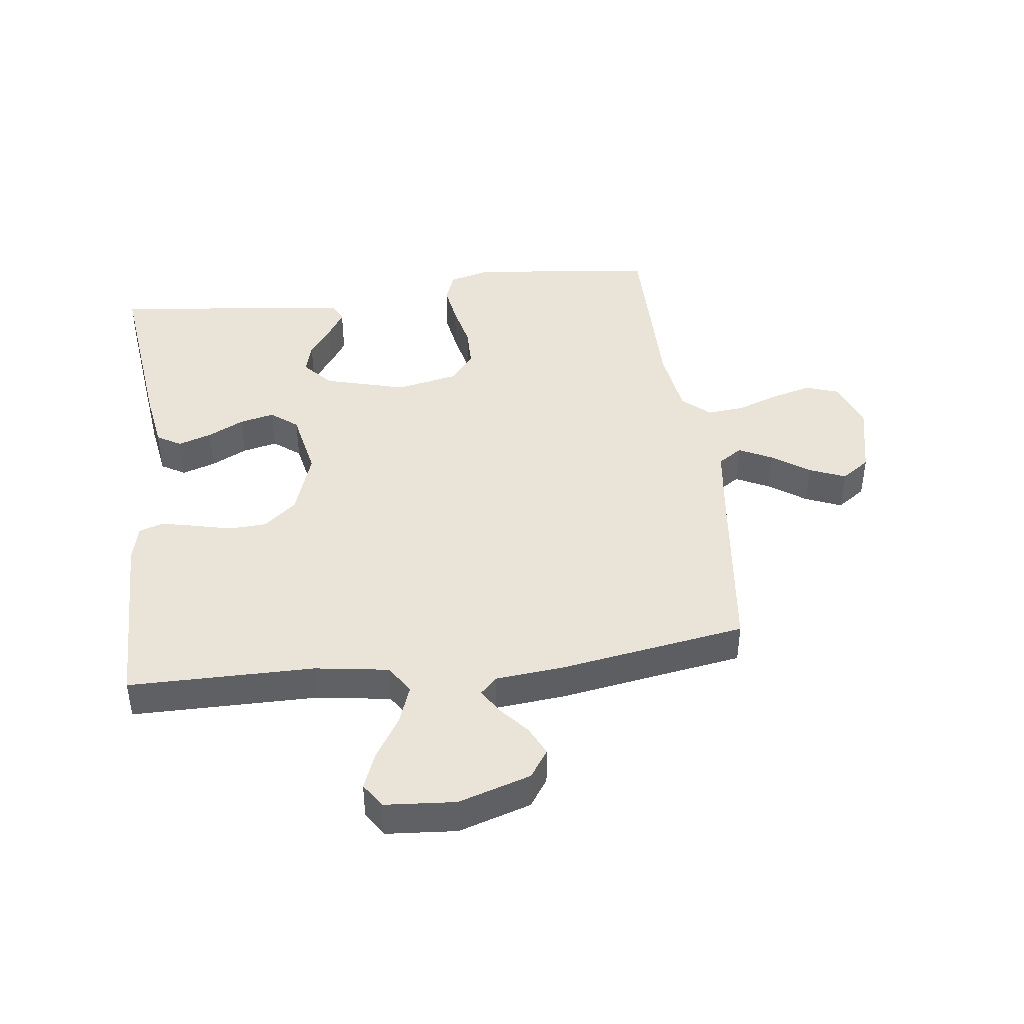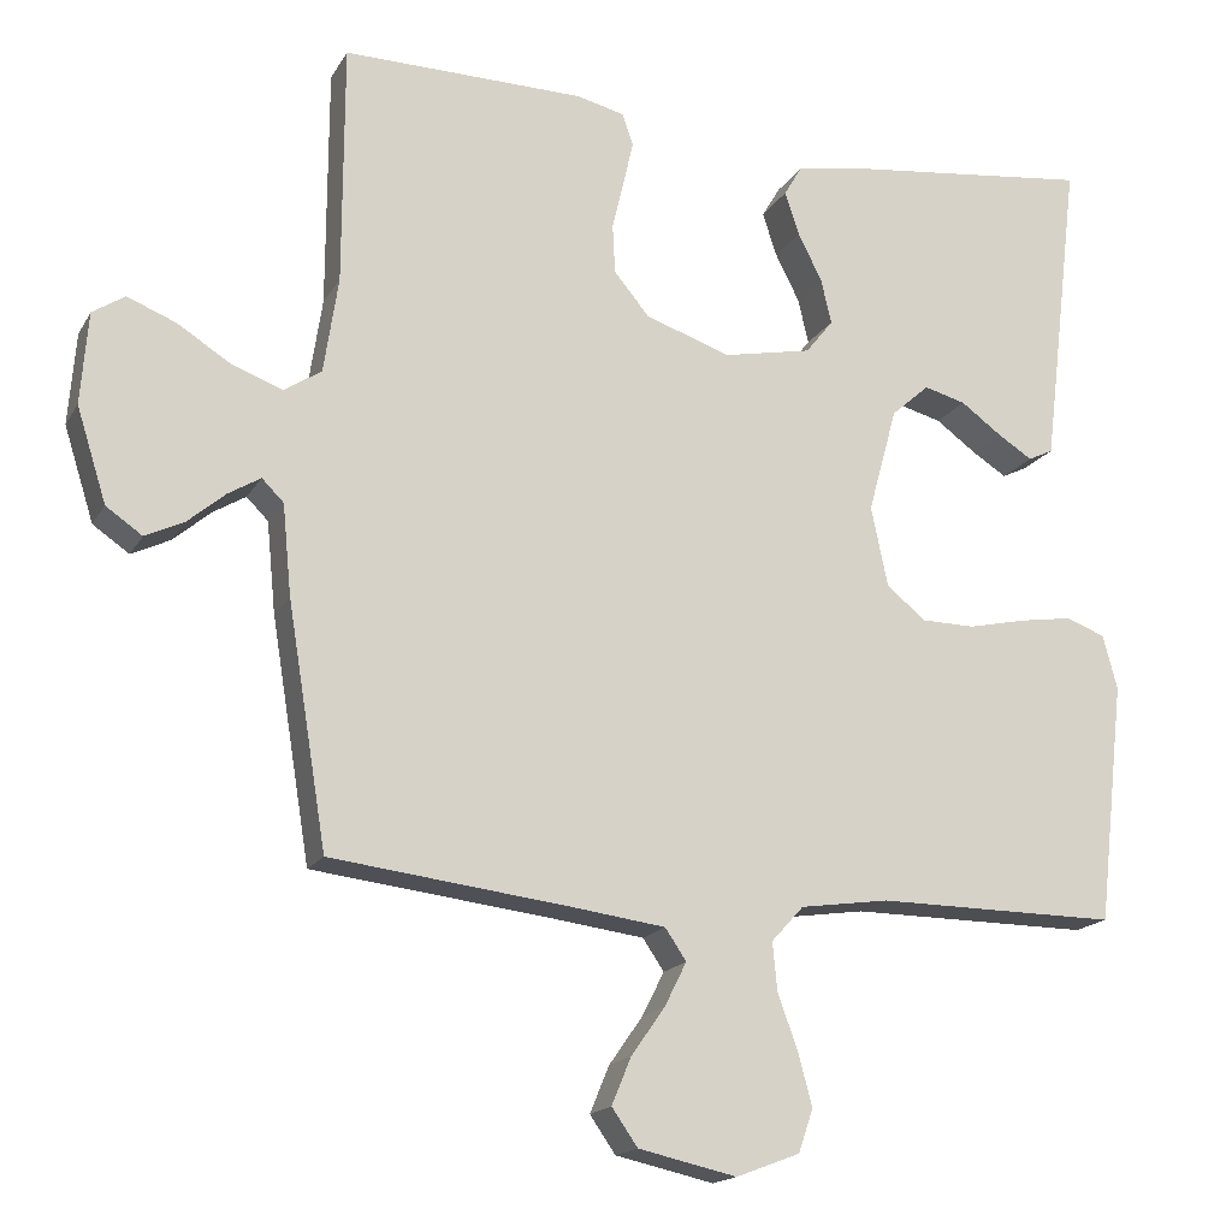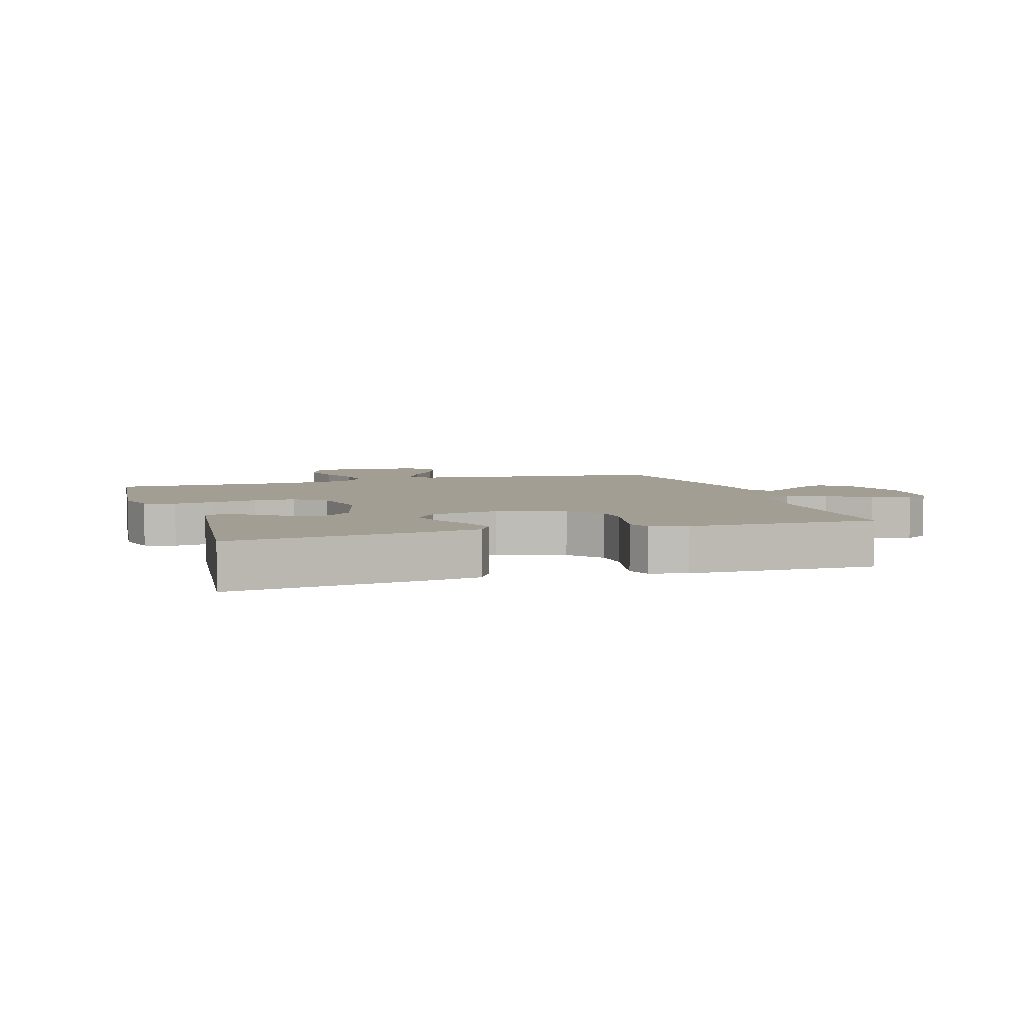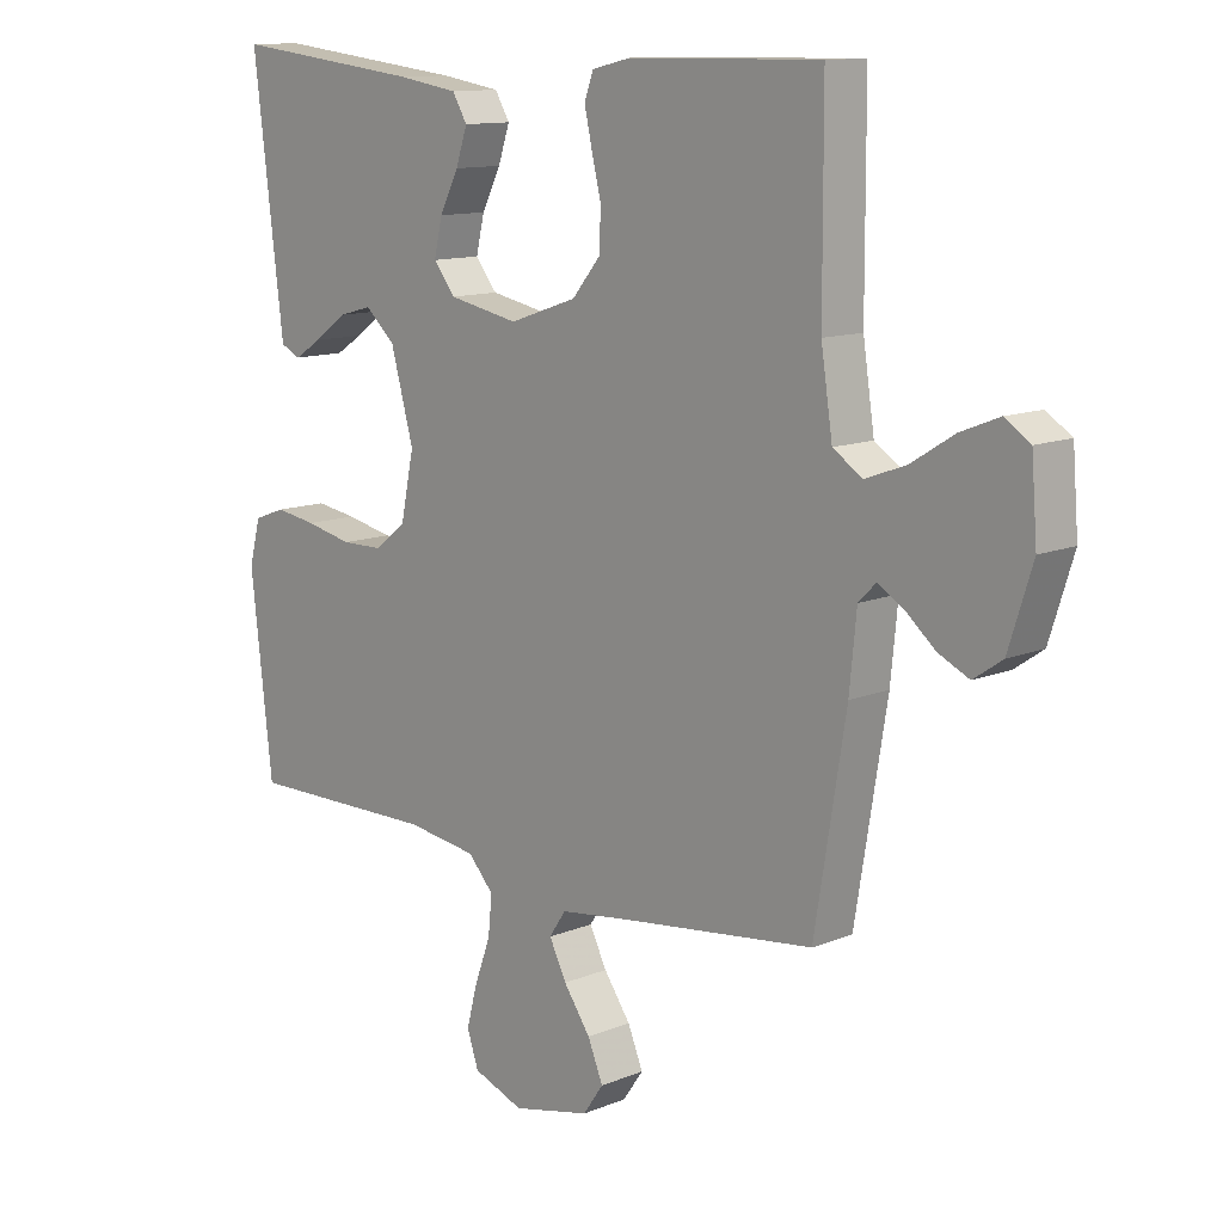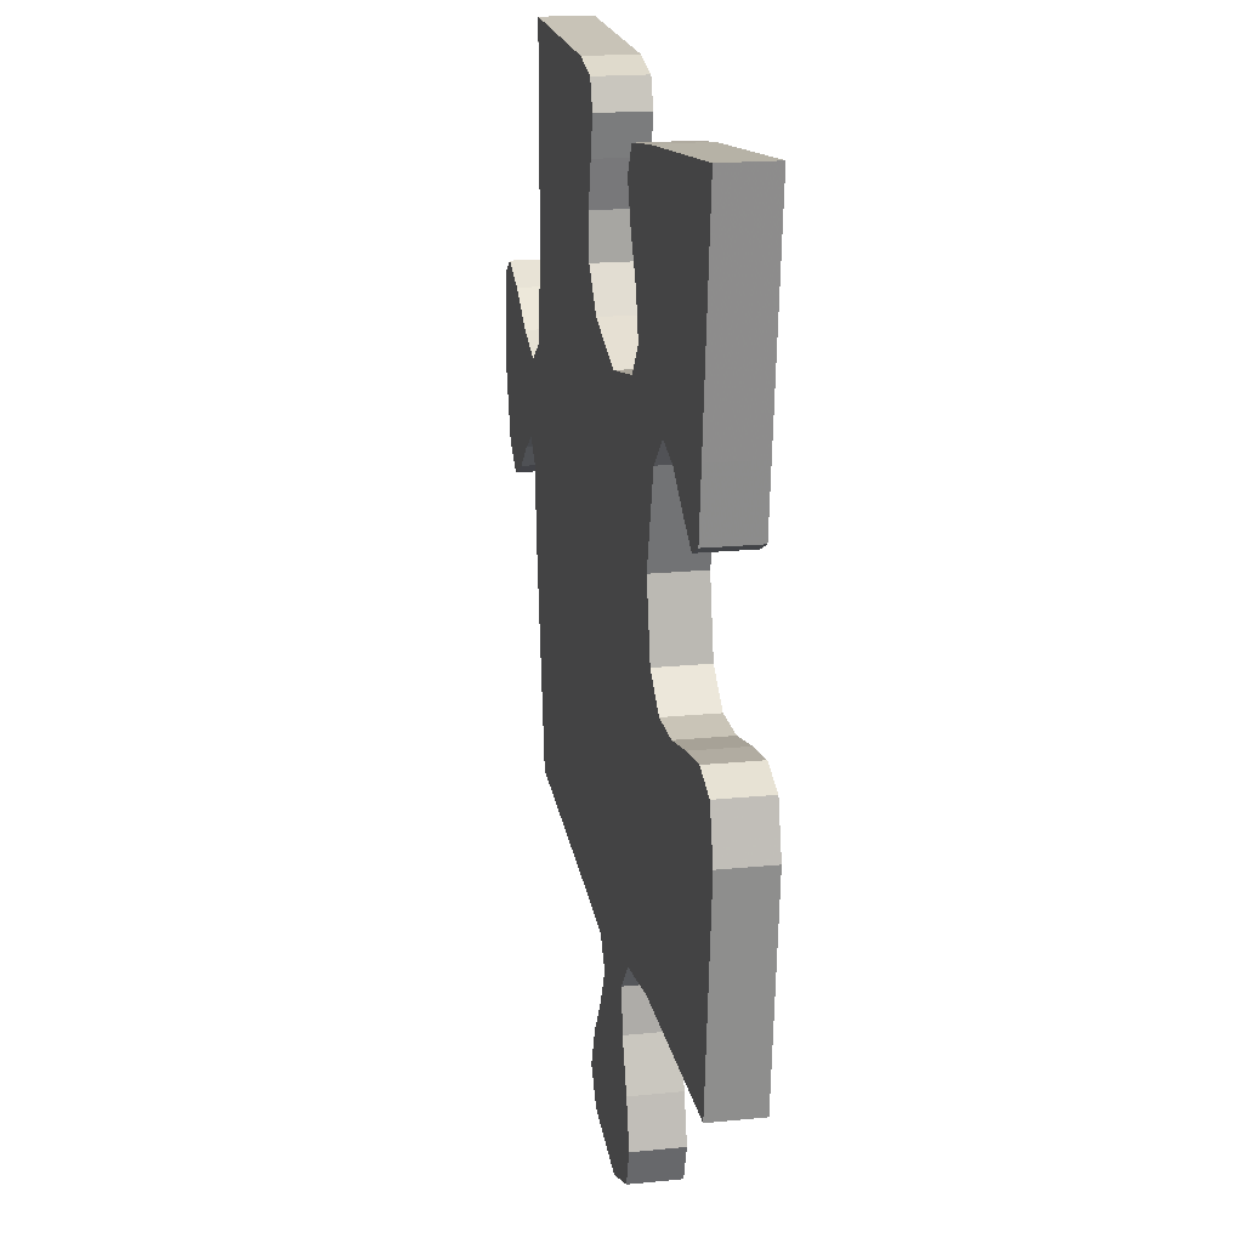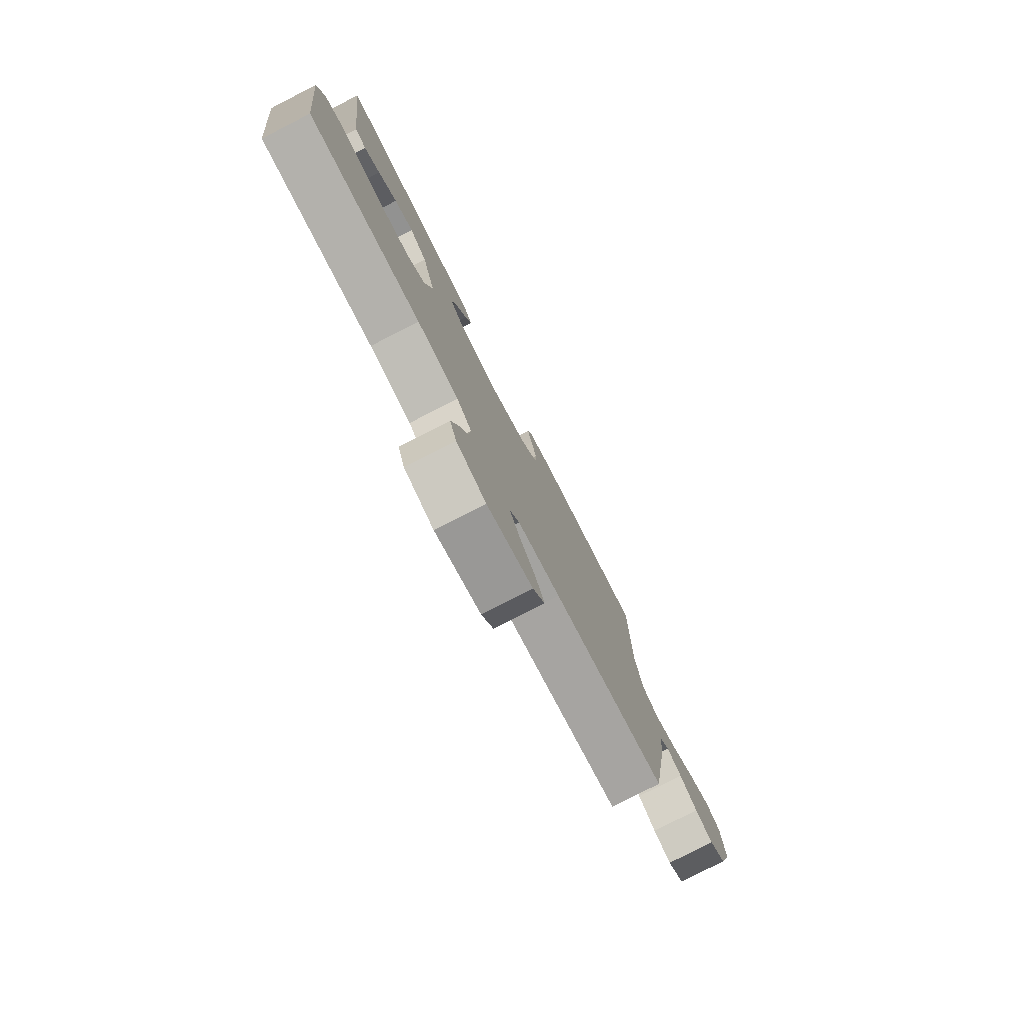
<metadata>
{"format":"obj","ext":"obj","renderer":"f3d","projection":"perspective","resolution":1024,"background":"white","views":[{"elev":42.8,"azim":82.8,"up":"+Y"},{"elev":-17.0,"azim":158.8,"up":"+Z"},{"elev":5.2,"azim":-17.5,"up":"+Y"},{"elev":12.0,"azim":45.8,"up":"+Z"},{"elev":19.0,"azim":-100.8,"up":"+Z"},{"elev":-79.3,"azim":-62.9,"up":"+Z"}]}
</metadata>
<code>
v -0.5 0.07 -0.5
v -0.534 0.07 -0.2
v -0.516 0.07 -0.132
v -0.467 0.07 -0.114
v -0.402 0.07 -0.124
v -0.329 0.07 -0.14
v -0.263 0.07 -0.139
v -0.214 0.07 -0.1
v -0.193 0.07 0
v -0.229 0.07 0.131
v -0.276 0.07 0.173
v -0.328 0.07 0.159
v -0.379 0.07 0.122
v -0.422 0.07 0.095
v -0.453 0.07 0.11
v -0.464 0.07 0.2
v -0.5 0.07 0.5
v -0.2 0.07 0.465
v -0.106 0.07 0.45
v -0.083 0.07 0.411
v -0.101 0.07 0.357
v -0.131 0.07 0.298
v -0.144 0.07 0.242
v -0.11 0.07 0.199
v 0 0.07 0.177
v 0.106 0.07 0.213
v 0.15 0.07 0.266
v 0.153 0.07 0.327
v 0.138 0.07 0.389
v 0.126 0.07 0.443
v 0.14 0.07 0.482
v 0.2 0.07 0.496
v 0.5 0.07 0.5
v 0.501 0.07 0.2
v 0.519 0.07 0.081
v 0.565 0.07 0.051
v 0.628 0.07 0.074
v 0.695 0.07 0.116
v 0.755 0.07 0.14
v 0.795 0.07 0.114
v 0.804 0.07 0
v 0.767 0.07 -0.117
v 0.722 0.07 -0.148
v 0.674 0.07 -0.125
v 0.627 0.07 -0.085
v 0.587 0.07 -0.061
v 0.56 0.07 -0.088
v 0.549 0.07 -0.2
v 0.5 0.07 -0.5
v 0.2 0.07 -0.536
v 0.087 0.07 -0.551
v 0.061 0.07 -0.59
v 0.088 0.07 -0.644
v 0.13 0.07 -0.704
v 0.154 0.07 -0.762
v 0.122 0.07 -0.808
v 0 0.07 -0.835
v -0.079 0.07 -0.805
v -0.097 0.07 -0.752
v -0.08 0.07 -0.687
v -0.055 0.07 -0.619
v -0.049 0.07 -0.558
v -0.089 0.07 -0.514
v -0.2 0.07 -0.498
v -0.5 0 -0.5
v -0.534 0 -0.2
v -0.516 0 -0.132
v -0.467 0 -0.114
v -0.402 0 -0.124
v -0.329 0 -0.14
v -0.263 0 -0.139
v -0.214 0 -0.1
v -0.193 0 0
v -0.229 0 0.131
v -0.276 0 0.173
v -0.328 0 0.159
v -0.379 0 0.122
v -0.422 0 0.095
v -0.453 0 0.11
v -0.464 0 0.2
v -0.5 0 0.5
v -0.2 0 0.465
v -0.106 0 0.45
v -0.083 0 0.411
v -0.101 0 0.357
v -0.131 0 0.298
v -0.144 0 0.242
v -0.11 0 0.199
v 0 0 0.177
v 0.106 0 0.213
v 0.15 0 0.266
v 0.153 0 0.327
v 0.138 0 0.389
v 0.126 0 0.443
v 0.14 0 0.482
v 0.2 0 0.496
v 0.5 0 0.5
v 0.501 0 0.2
v 0.519 0 0.081
v 0.565 0 0.051
v 0.628 0 0.074
v 0.695 0 0.116
v 0.755 0 0.14
v 0.795 0 0.114
v 0.804 0 0
v 0.767 0 -0.117
v 0.722 0 -0.148
v 0.674 0 -0.125
v 0.627 0 -0.085
v 0.587 0 -0.061
v 0.56 0 -0.088
v 0.549 0 -0.2
v 0.5 0 -0.5
v 0.2 0 -0.536
v 0.087 0 -0.551
v 0.061 0 -0.59
v 0.088 0 -0.644
v 0.13 0 -0.704
v 0.154 0 -0.762
v 0.122 0 -0.808
v 0 0 -0.835
v -0.079 0 -0.805
v -0.097 0 -0.752
v -0.08 0 -0.687
v -0.055 0 -0.619
v -0.049 0 -0.558
v -0.089 0 -0.514
v -0.2 0 -0.498
f 59 60 61
f 58 59 61
f 57 58 61
f 56 57 61
f 55 56 61
f 54 55 61
f 53 54 61
f 52 53 61 62
f 51 52 62 63
f 47 48 49 50
f 47 50 51 63
f 43 44 45
f 42 43 45
f 41 42 45
f 40 41 45
f 39 40 45
f 38 39 45
f 37 38 45
f 36 37 45 46
f 47 63 64
f 46 47 64
f 36 46 64
f 35 36 64
f 32 33 34
f 31 32 34
f 30 31 34
f 29 30 34
f 28 29 34
f 20 21 22
f 19 20 22
f 18 19 22
f 17 18 22
f 16 17 22
f 15 16 22
f 14 15 22
f 12 13 14
f 12 14 22
f 11 12 22 23
f 4 5 6
f 3 4 6
f 2 3 6
f 1 2 6
f 64 1 6
f 64 6 7
f 35 64 7 8
f 27 28 34 35
f 26 27 35
f 35 8 9
f 26 35 9
f 25 26 9
f 24 25 9 10
f 10 11 23 24
f 125 124 123
f 125 123 122
f 125 122 121
f 125 121 120
f 125 120 119
f 125 119 118
f 125 118 117
f 126 125 117 116
f 127 126 116 115
f 114 113 112 111
f 127 115 114 111
f 109 108 107
f 109 107 106
f 109 106 105
f 109 105 104
f 109 104 103
f 109 103 102
f 109 102 101
f 110 109 101 100
f 128 127 111
f 128 111 110
f 128 110 100
f 128 100 99
f 98 97 96
f 98 96 95
f 98 95 94
f 98 94 93
f 98 93 92
f 86 85 84
f 86 84 83
f 86 83 82
f 86 82 81
f 86 81 80
f 86 80 79
f 86 79 78
f 78 77 76
f 86 78 76
f 87 86 76 75
f 70 69 68
f 70 68 67
f 70 67 66
f 70 66 65
f 70 65 128
f 71 70 128
f 72 71 128 99
f 99 98 92 91
f 99 91 90
f 73 72 99
f 73 99 90
f 73 90 89
f 74 73 89 88
f 88 87 75 74
f 1 65 66 2
f 2 66 67 3
f 3 67 68 4
f 4 68 69 5
f 5 69 70 6
f 6 70 71 7
f 7 71 72 8
f 8 72 73 9
f 9 73 74 10
f 10 74 75 11
f 11 75 76 12
f 12 76 77 13
f 13 77 78 14
f 14 78 79 15
f 15 79 80 16
f 16 80 81 17
f 17 81 82 18
f 18 82 83 19
f 19 83 84 20
f 20 84 85 21
f 21 85 86 22
f 22 86 87 23
f 23 87 88 24
f 24 88 89 25
f 25 89 90 26
f 26 90 91 27
f 27 91 92 28
f 28 92 93 29
f 29 93 94 30
f 30 94 95 31
f 31 95 96 32
f 32 96 97 33
f 33 97 98 34
f 34 98 99 35
f 35 99 100 36
f 36 100 101 37
f 37 101 102 38
f 38 102 103 39
f 39 103 104 40
f 40 104 105 41
f 41 105 106 42
f 42 106 107 43
f 43 107 108 44
f 44 108 109 45
f 45 109 110 46
f 46 110 111 47
f 47 111 112 48
f 48 112 113 49
f 49 113 114 50
f 50 114 115 51
f 51 115 116 52
f 52 116 117 53
f 53 117 118 54
f 54 118 119 55
f 55 119 120 56
f 56 120 121 57
f 57 121 122 58
f 58 122 123 59
f 59 123 124 60
f 60 124 125 61
f 61 125 126 62
f 62 126 127 63
f 63 127 128 64
f 64 128 65 1

</code>
